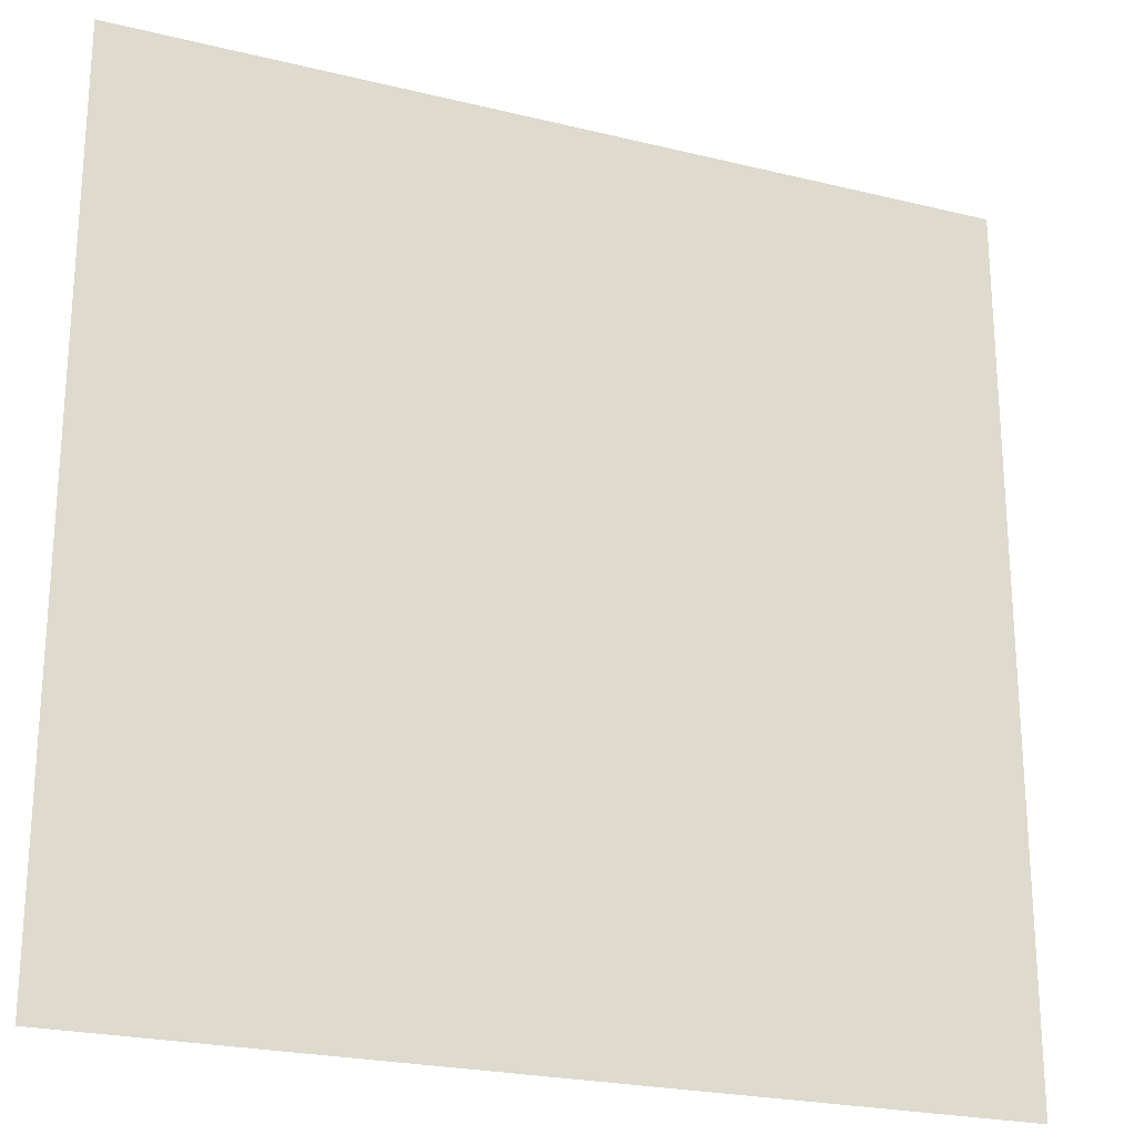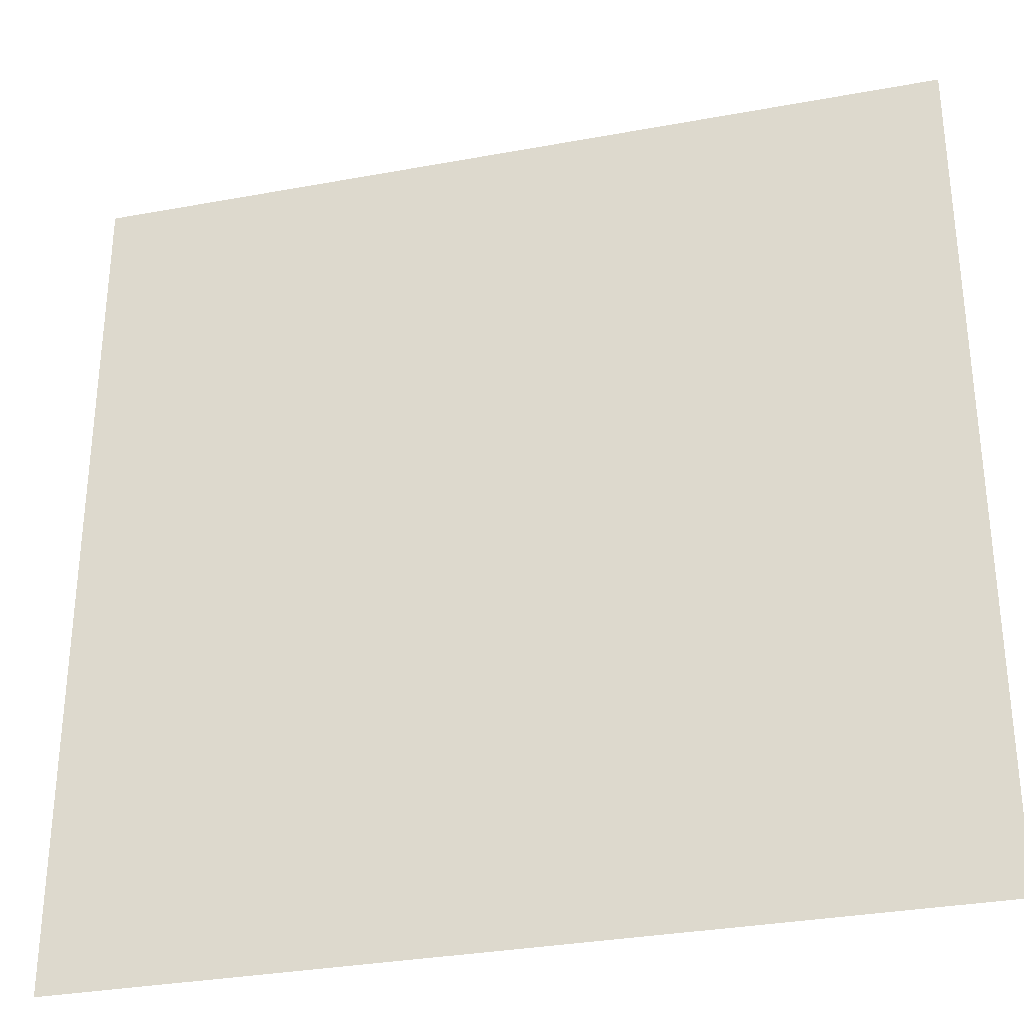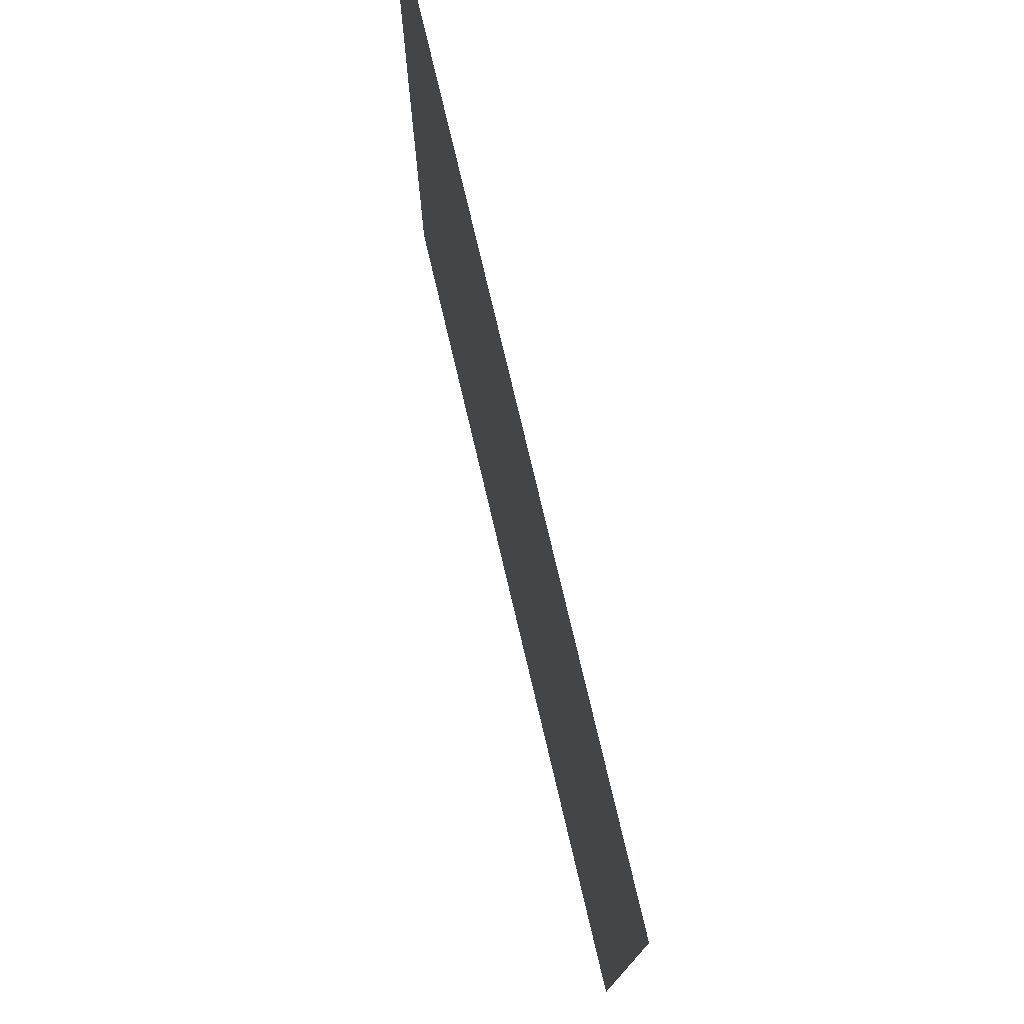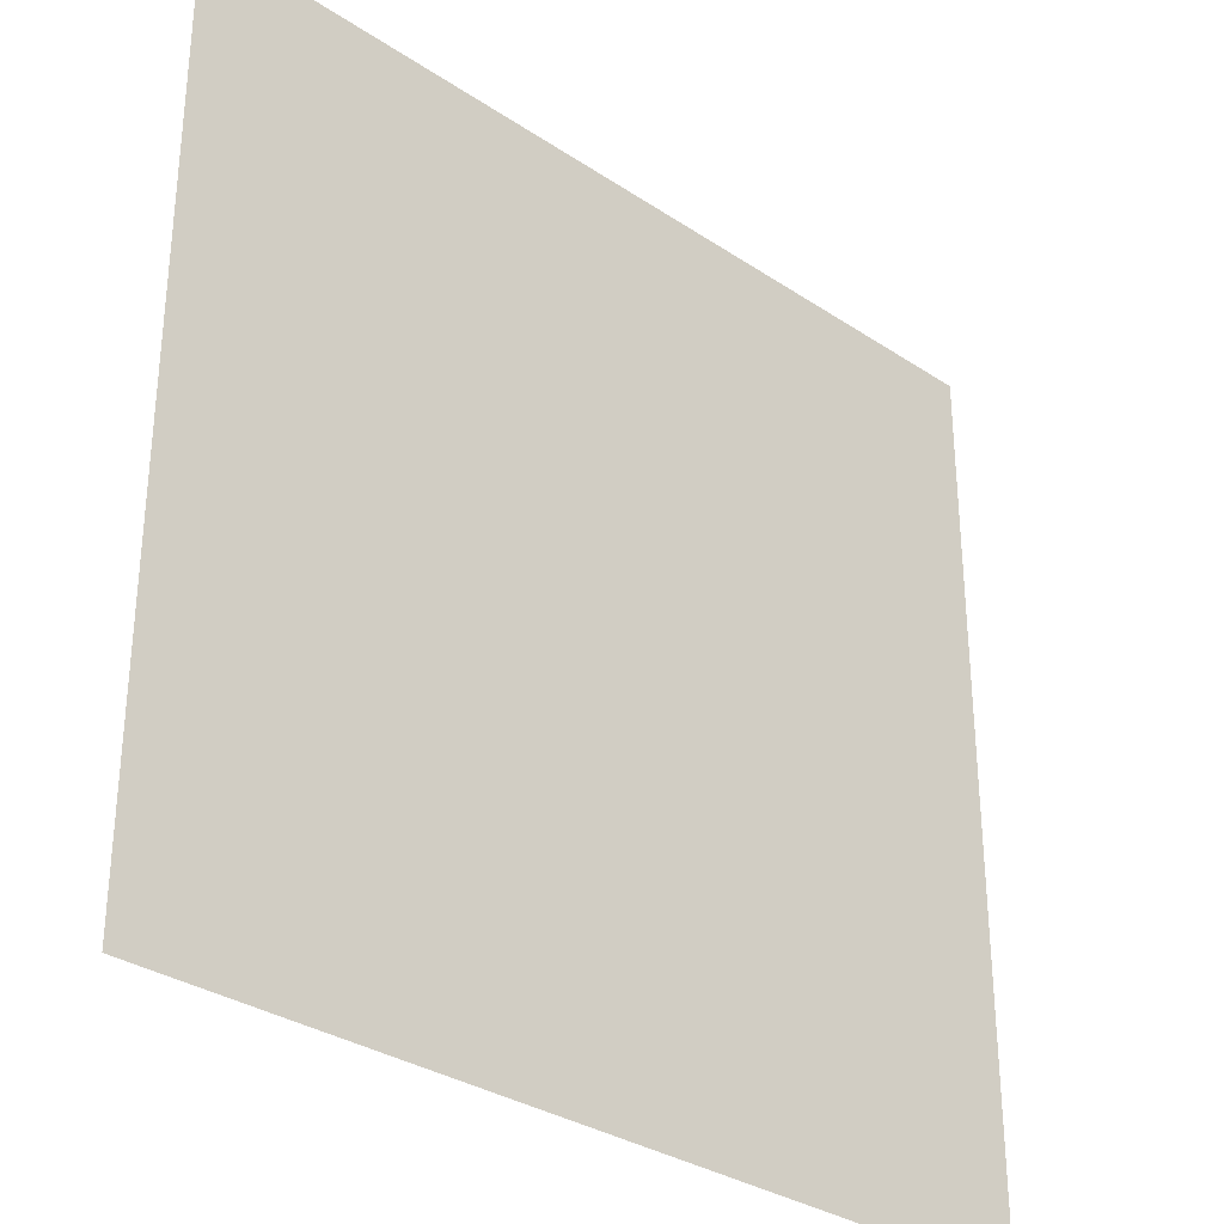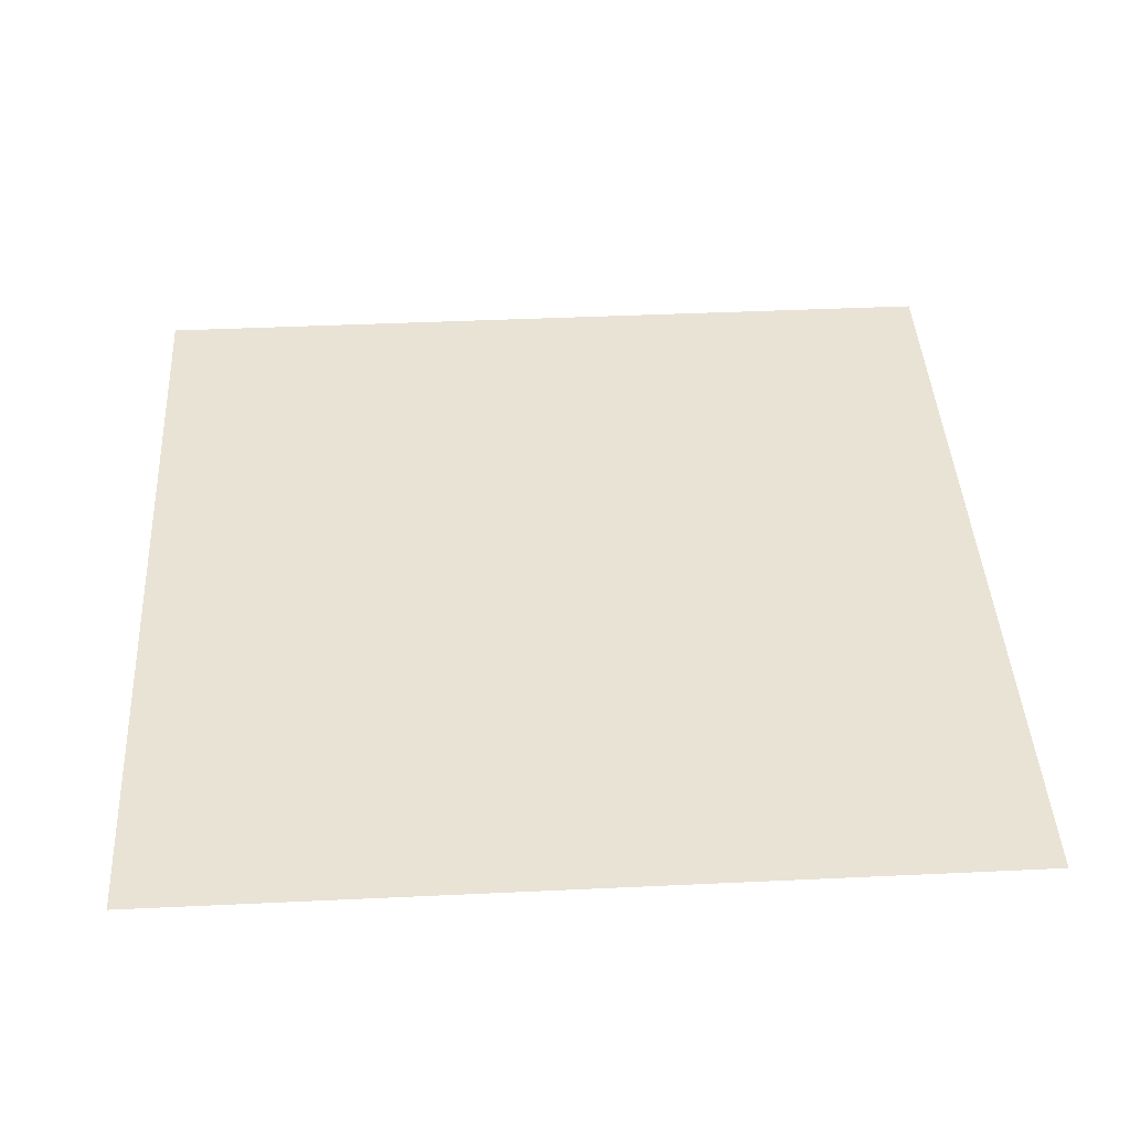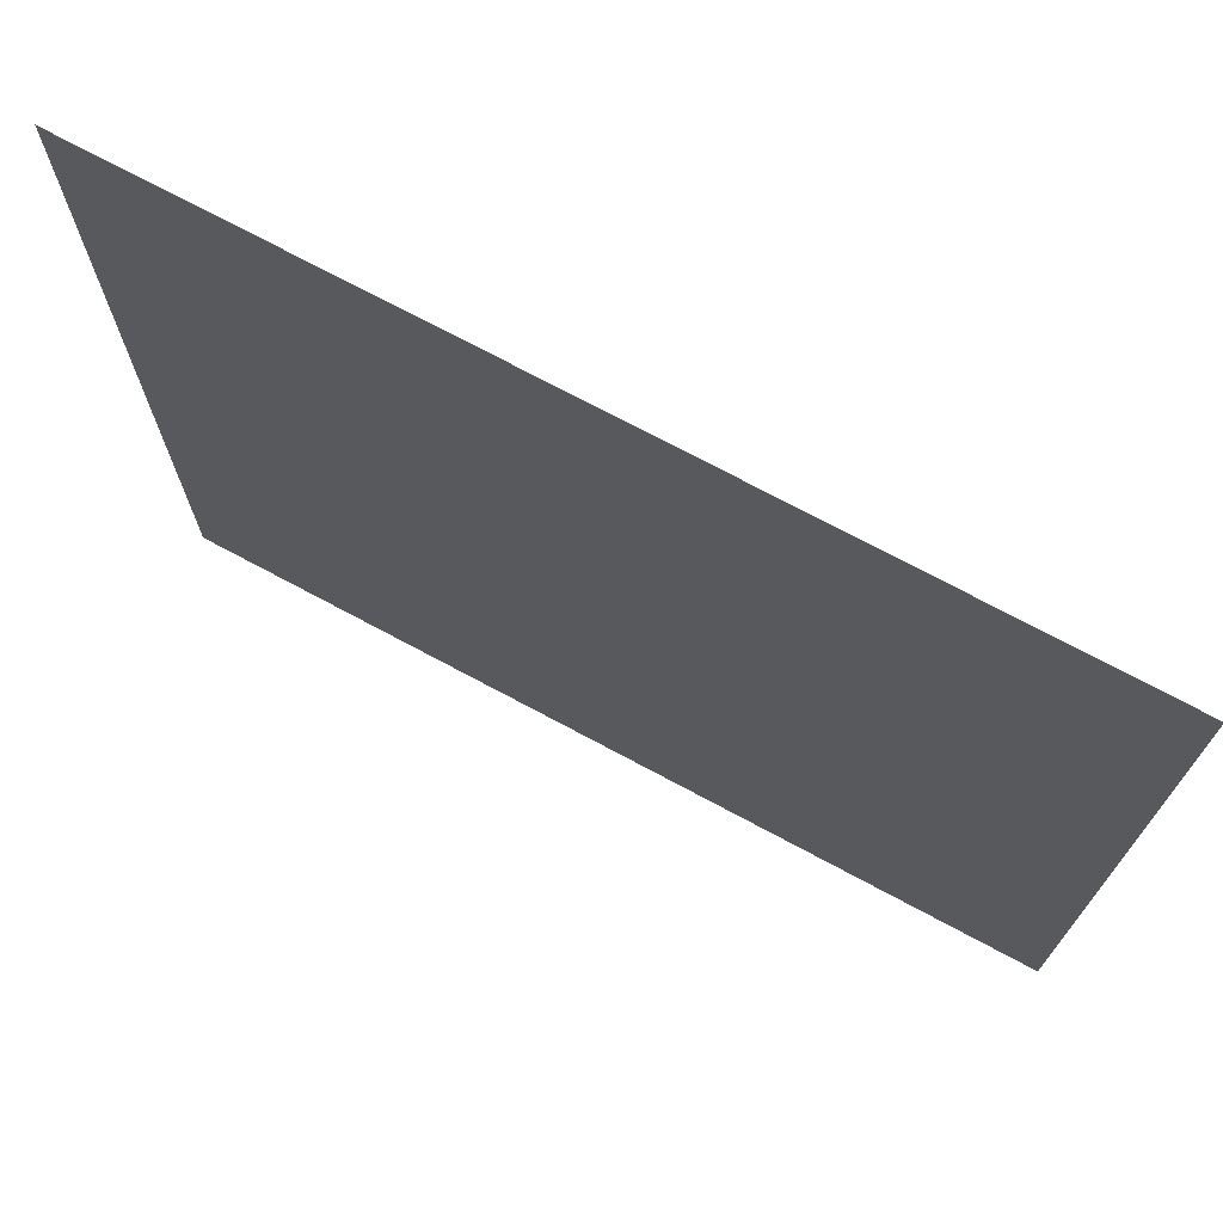
<metadata>
{"format":"obj","ext":"obj","renderer":"f3d","projection":"perspective","resolution":1024,"background":"white","views":[{"elev":-23.3,"azim":-22.6,"up":"+Y"},{"elev":-31.9,"azim":14.6,"up":"+Y"},{"elev":77.0,"azim":76.7,"up":"+Y"},{"elev":-31.9,"azim":136.9,"up":"+Y"},{"elev":42.3,"azim":86.8,"up":"+Z"},{"elev":73.0,"azim":28.2,"up":"+Y"}]}
</metadata>
<code>
o cobble_mid_d_Plane.025
v -1 2 1
v -1 0 1
v 1 2 1
v 1 0 1
f 2 4 3 1

</code>
